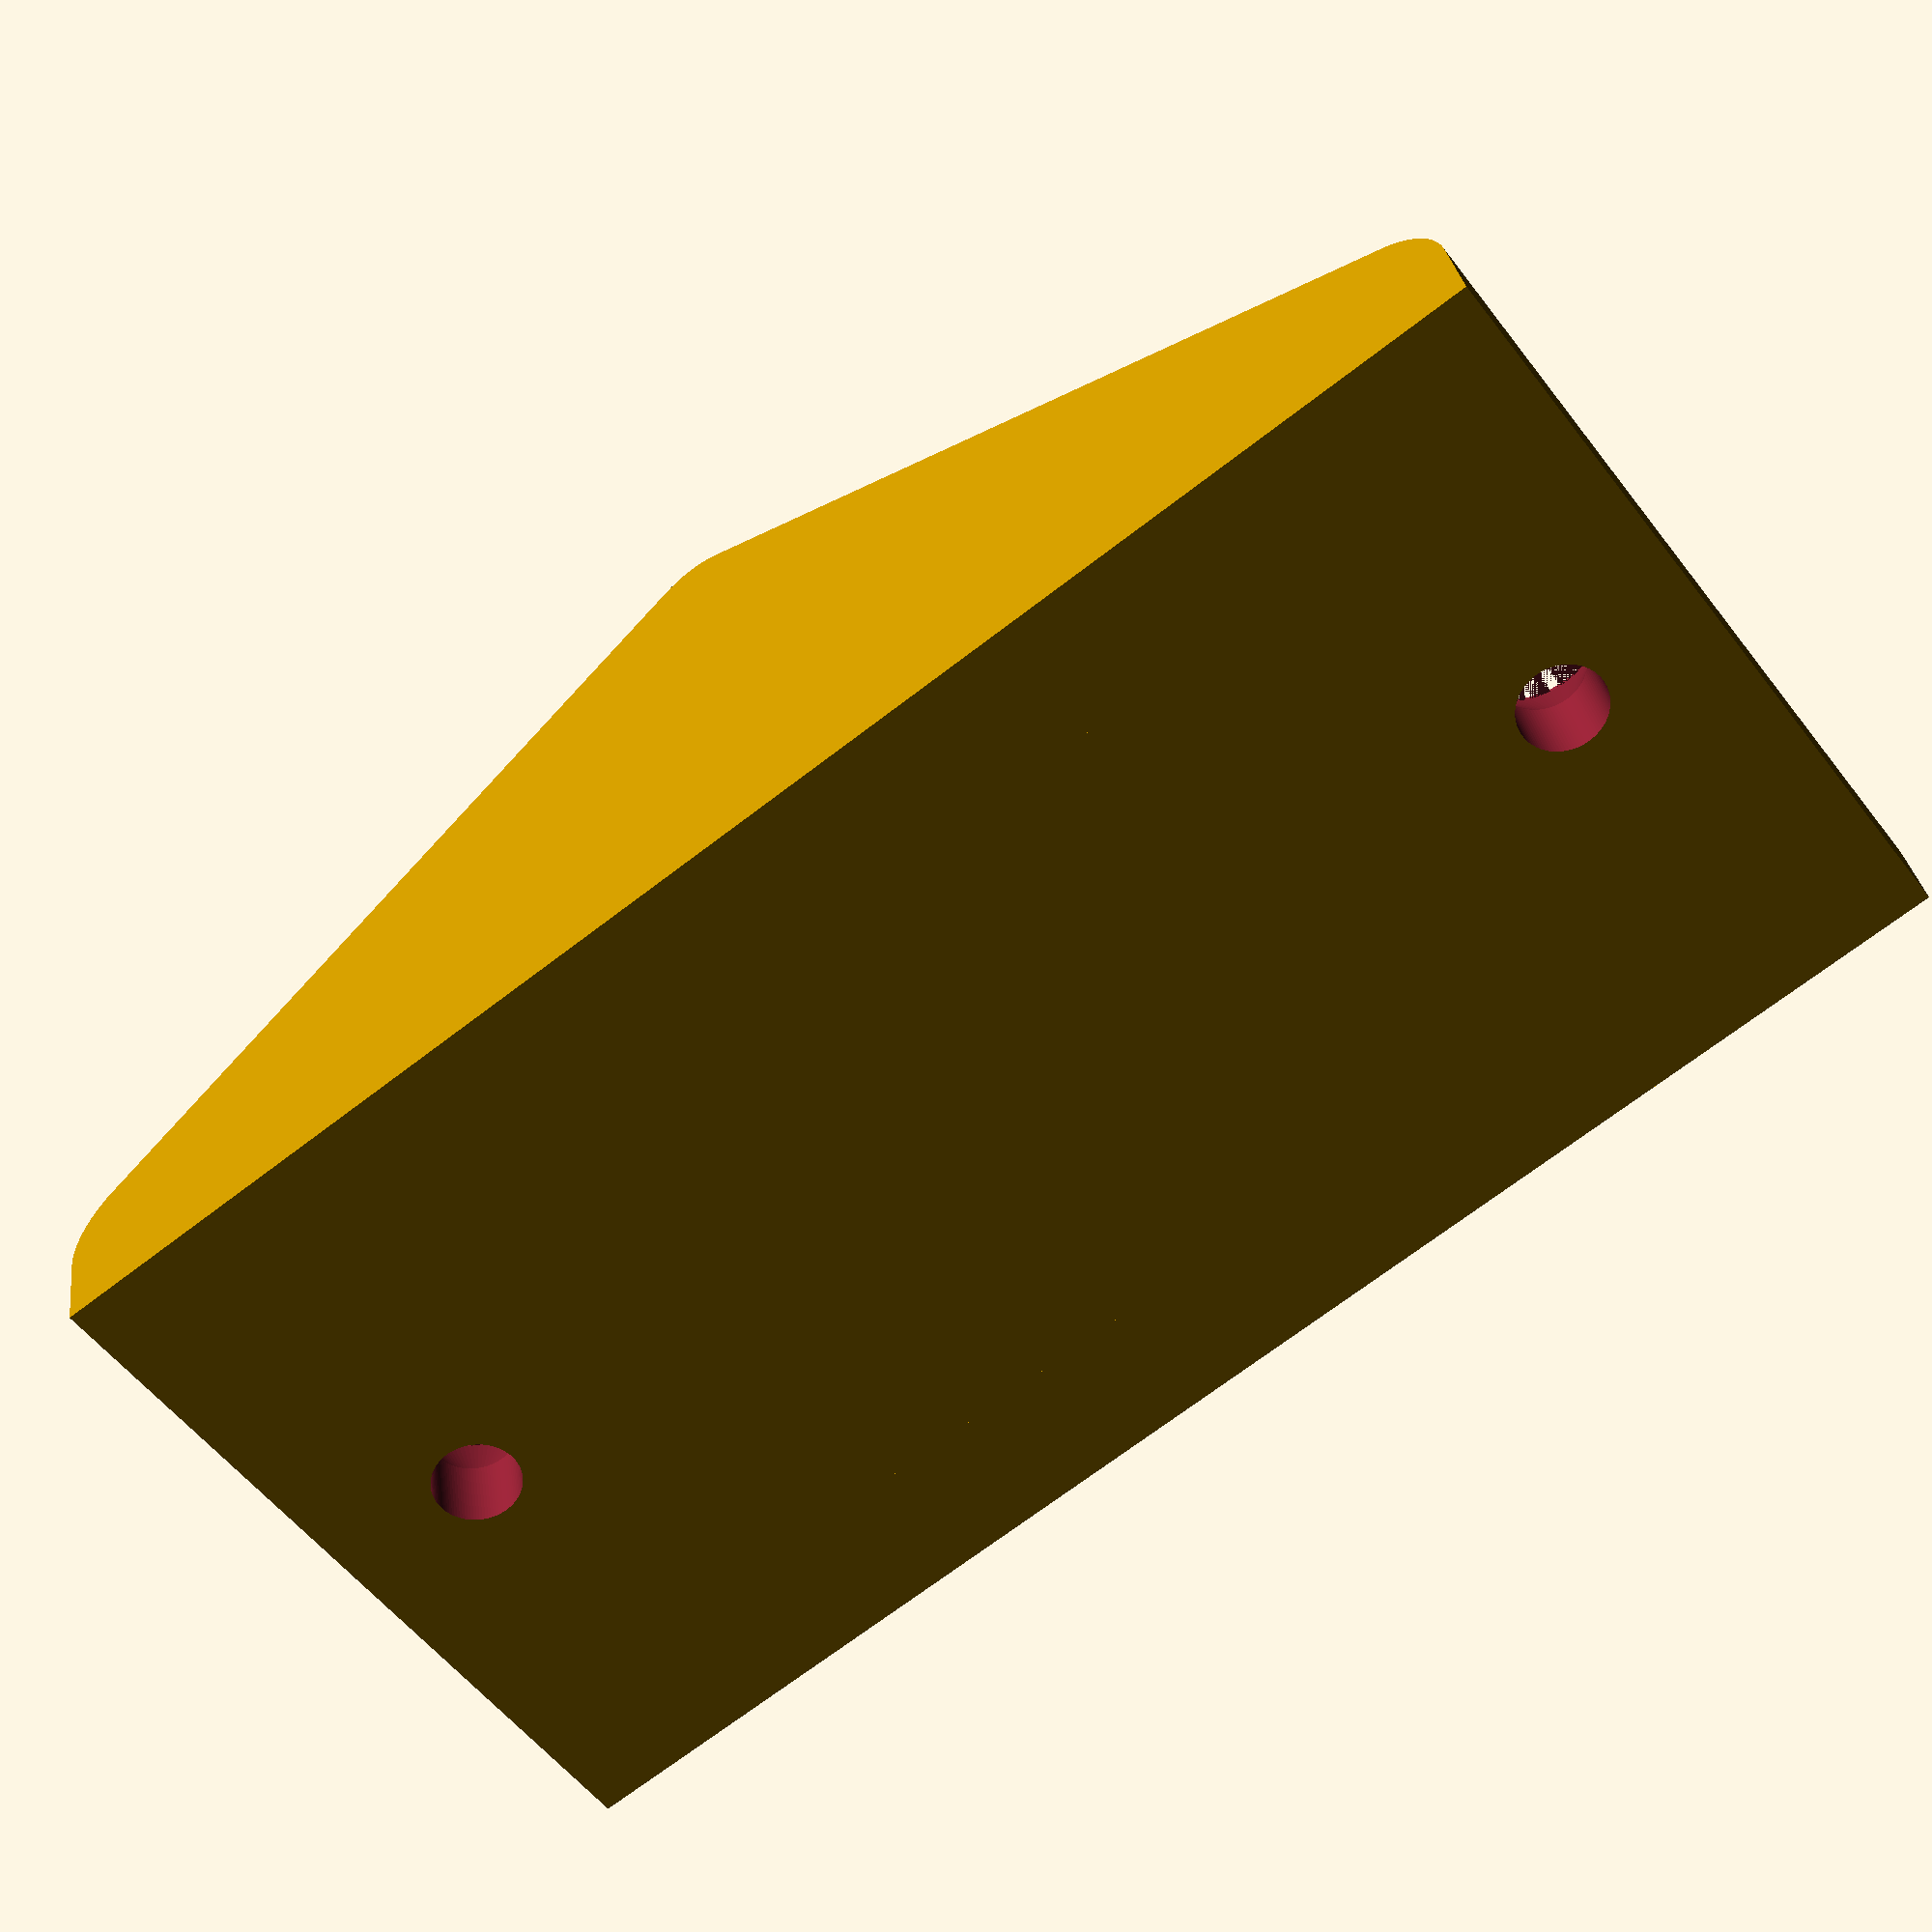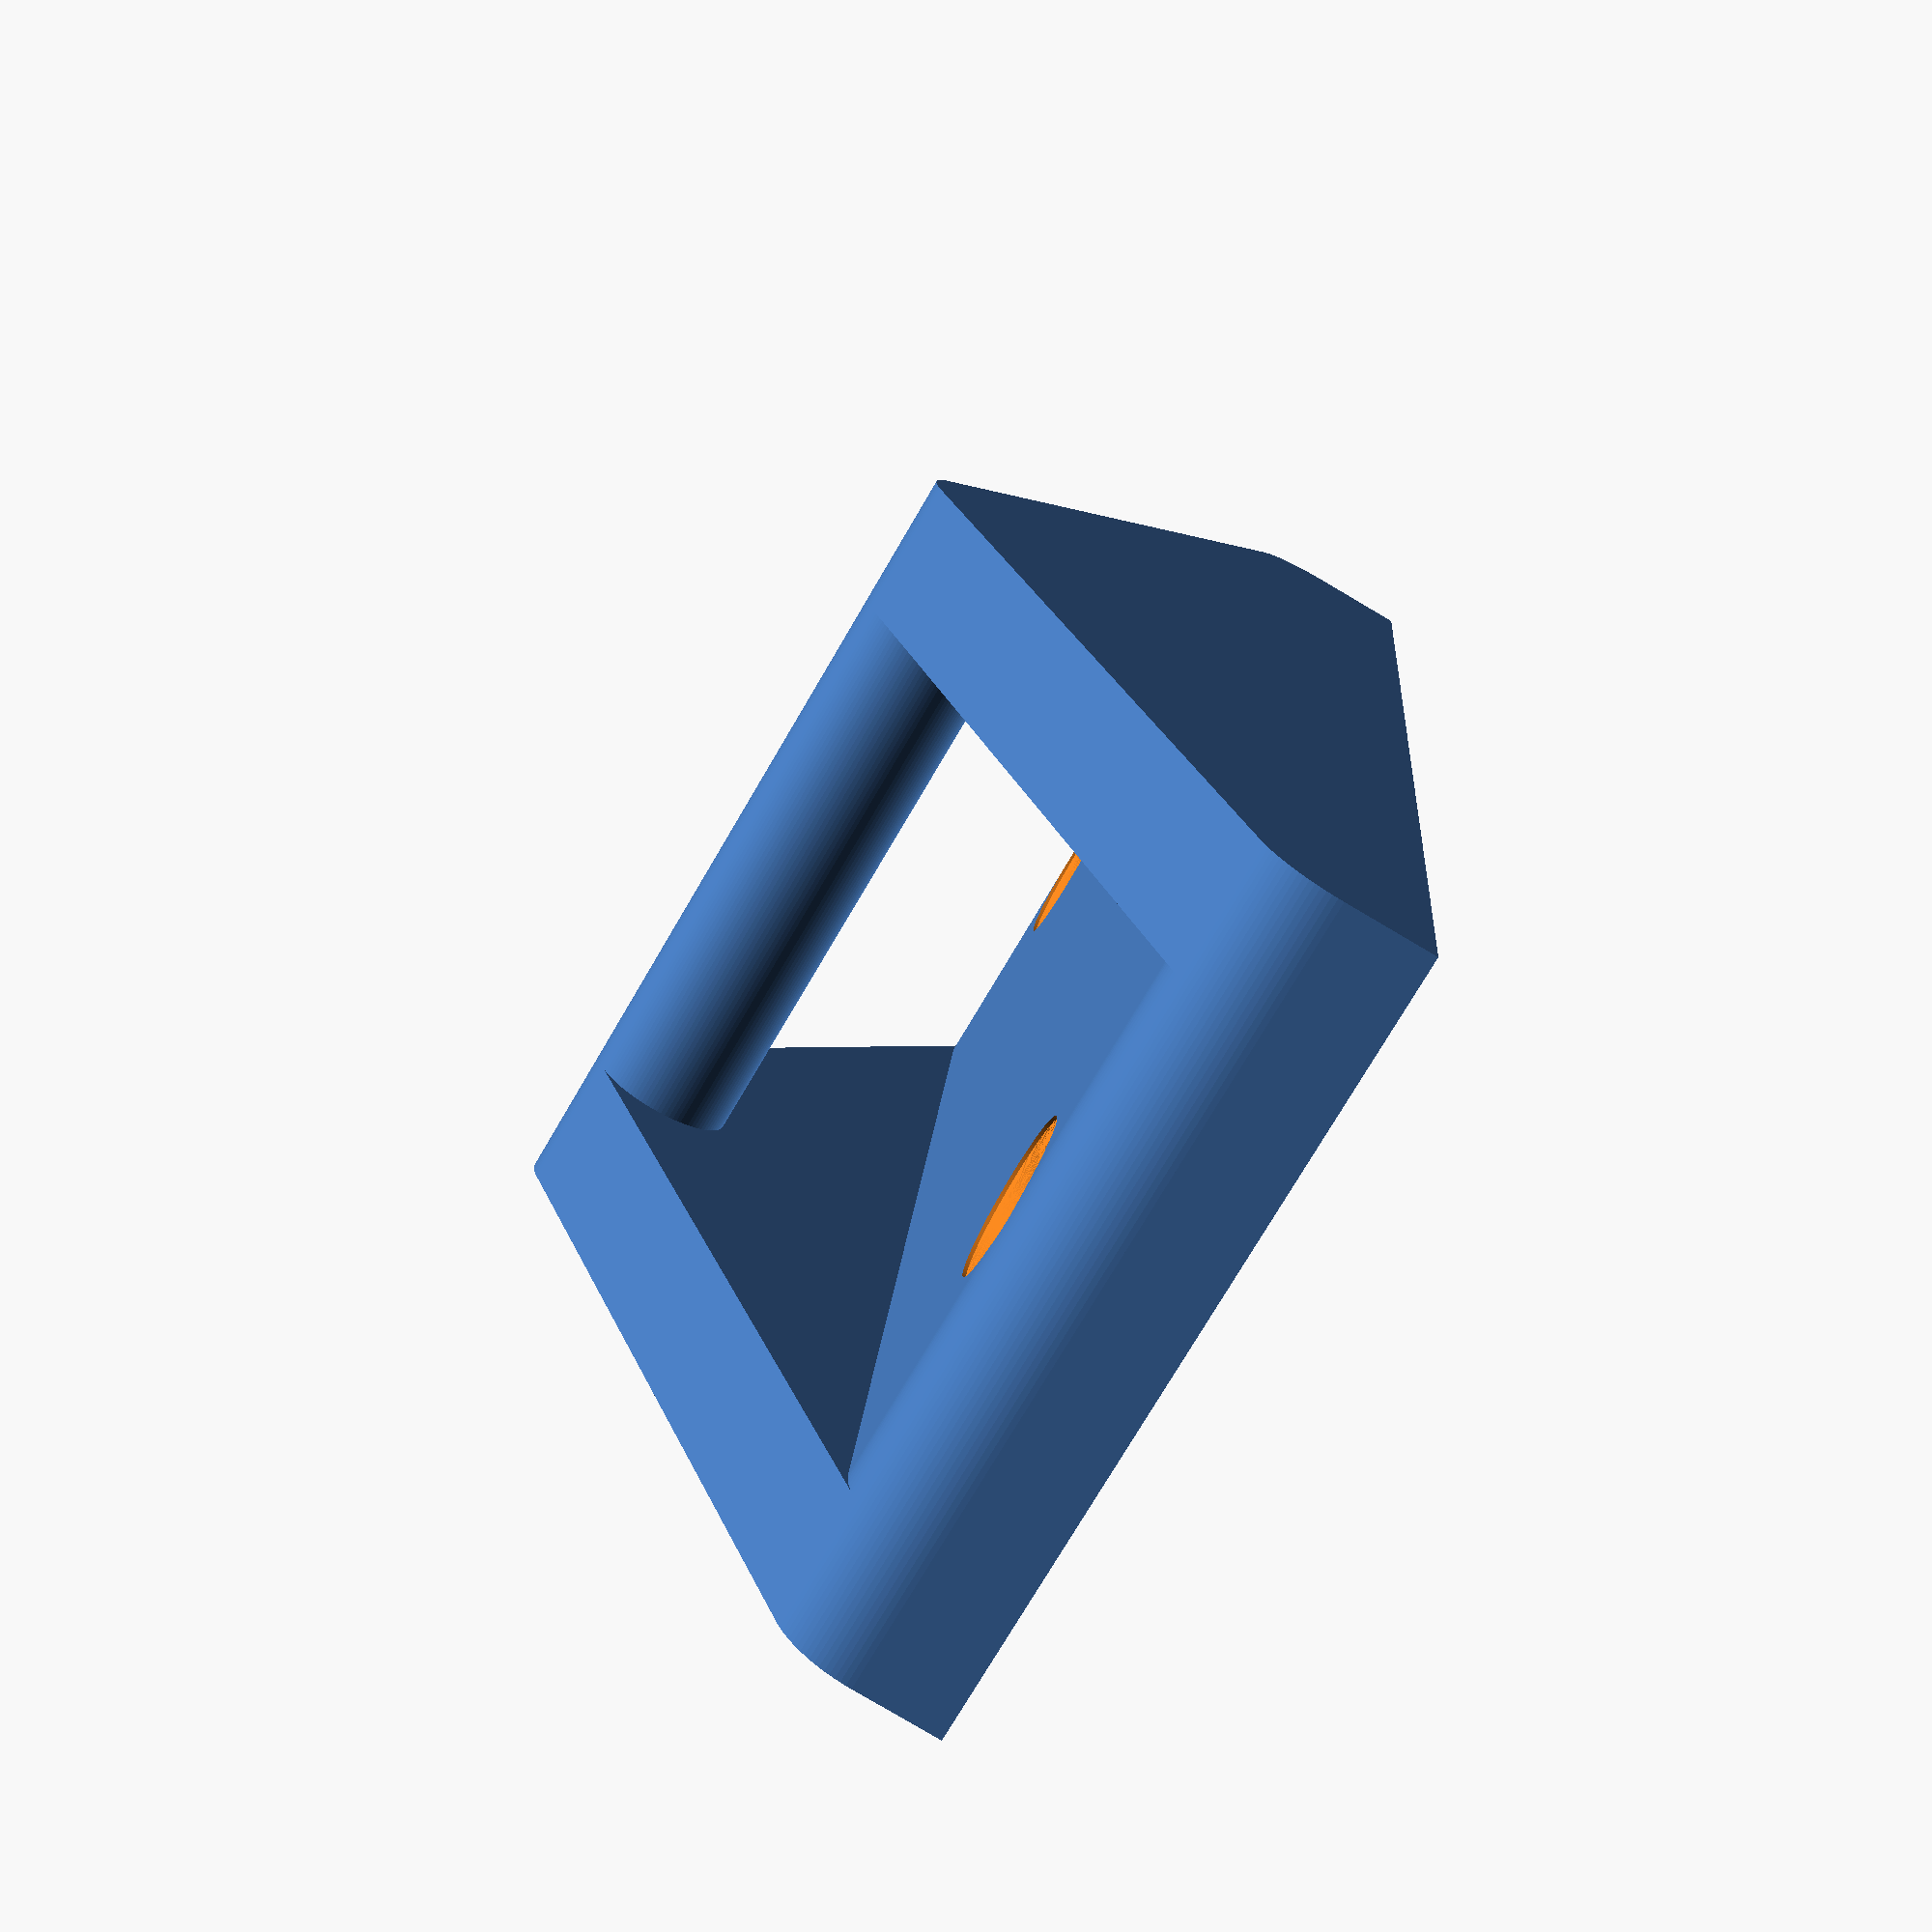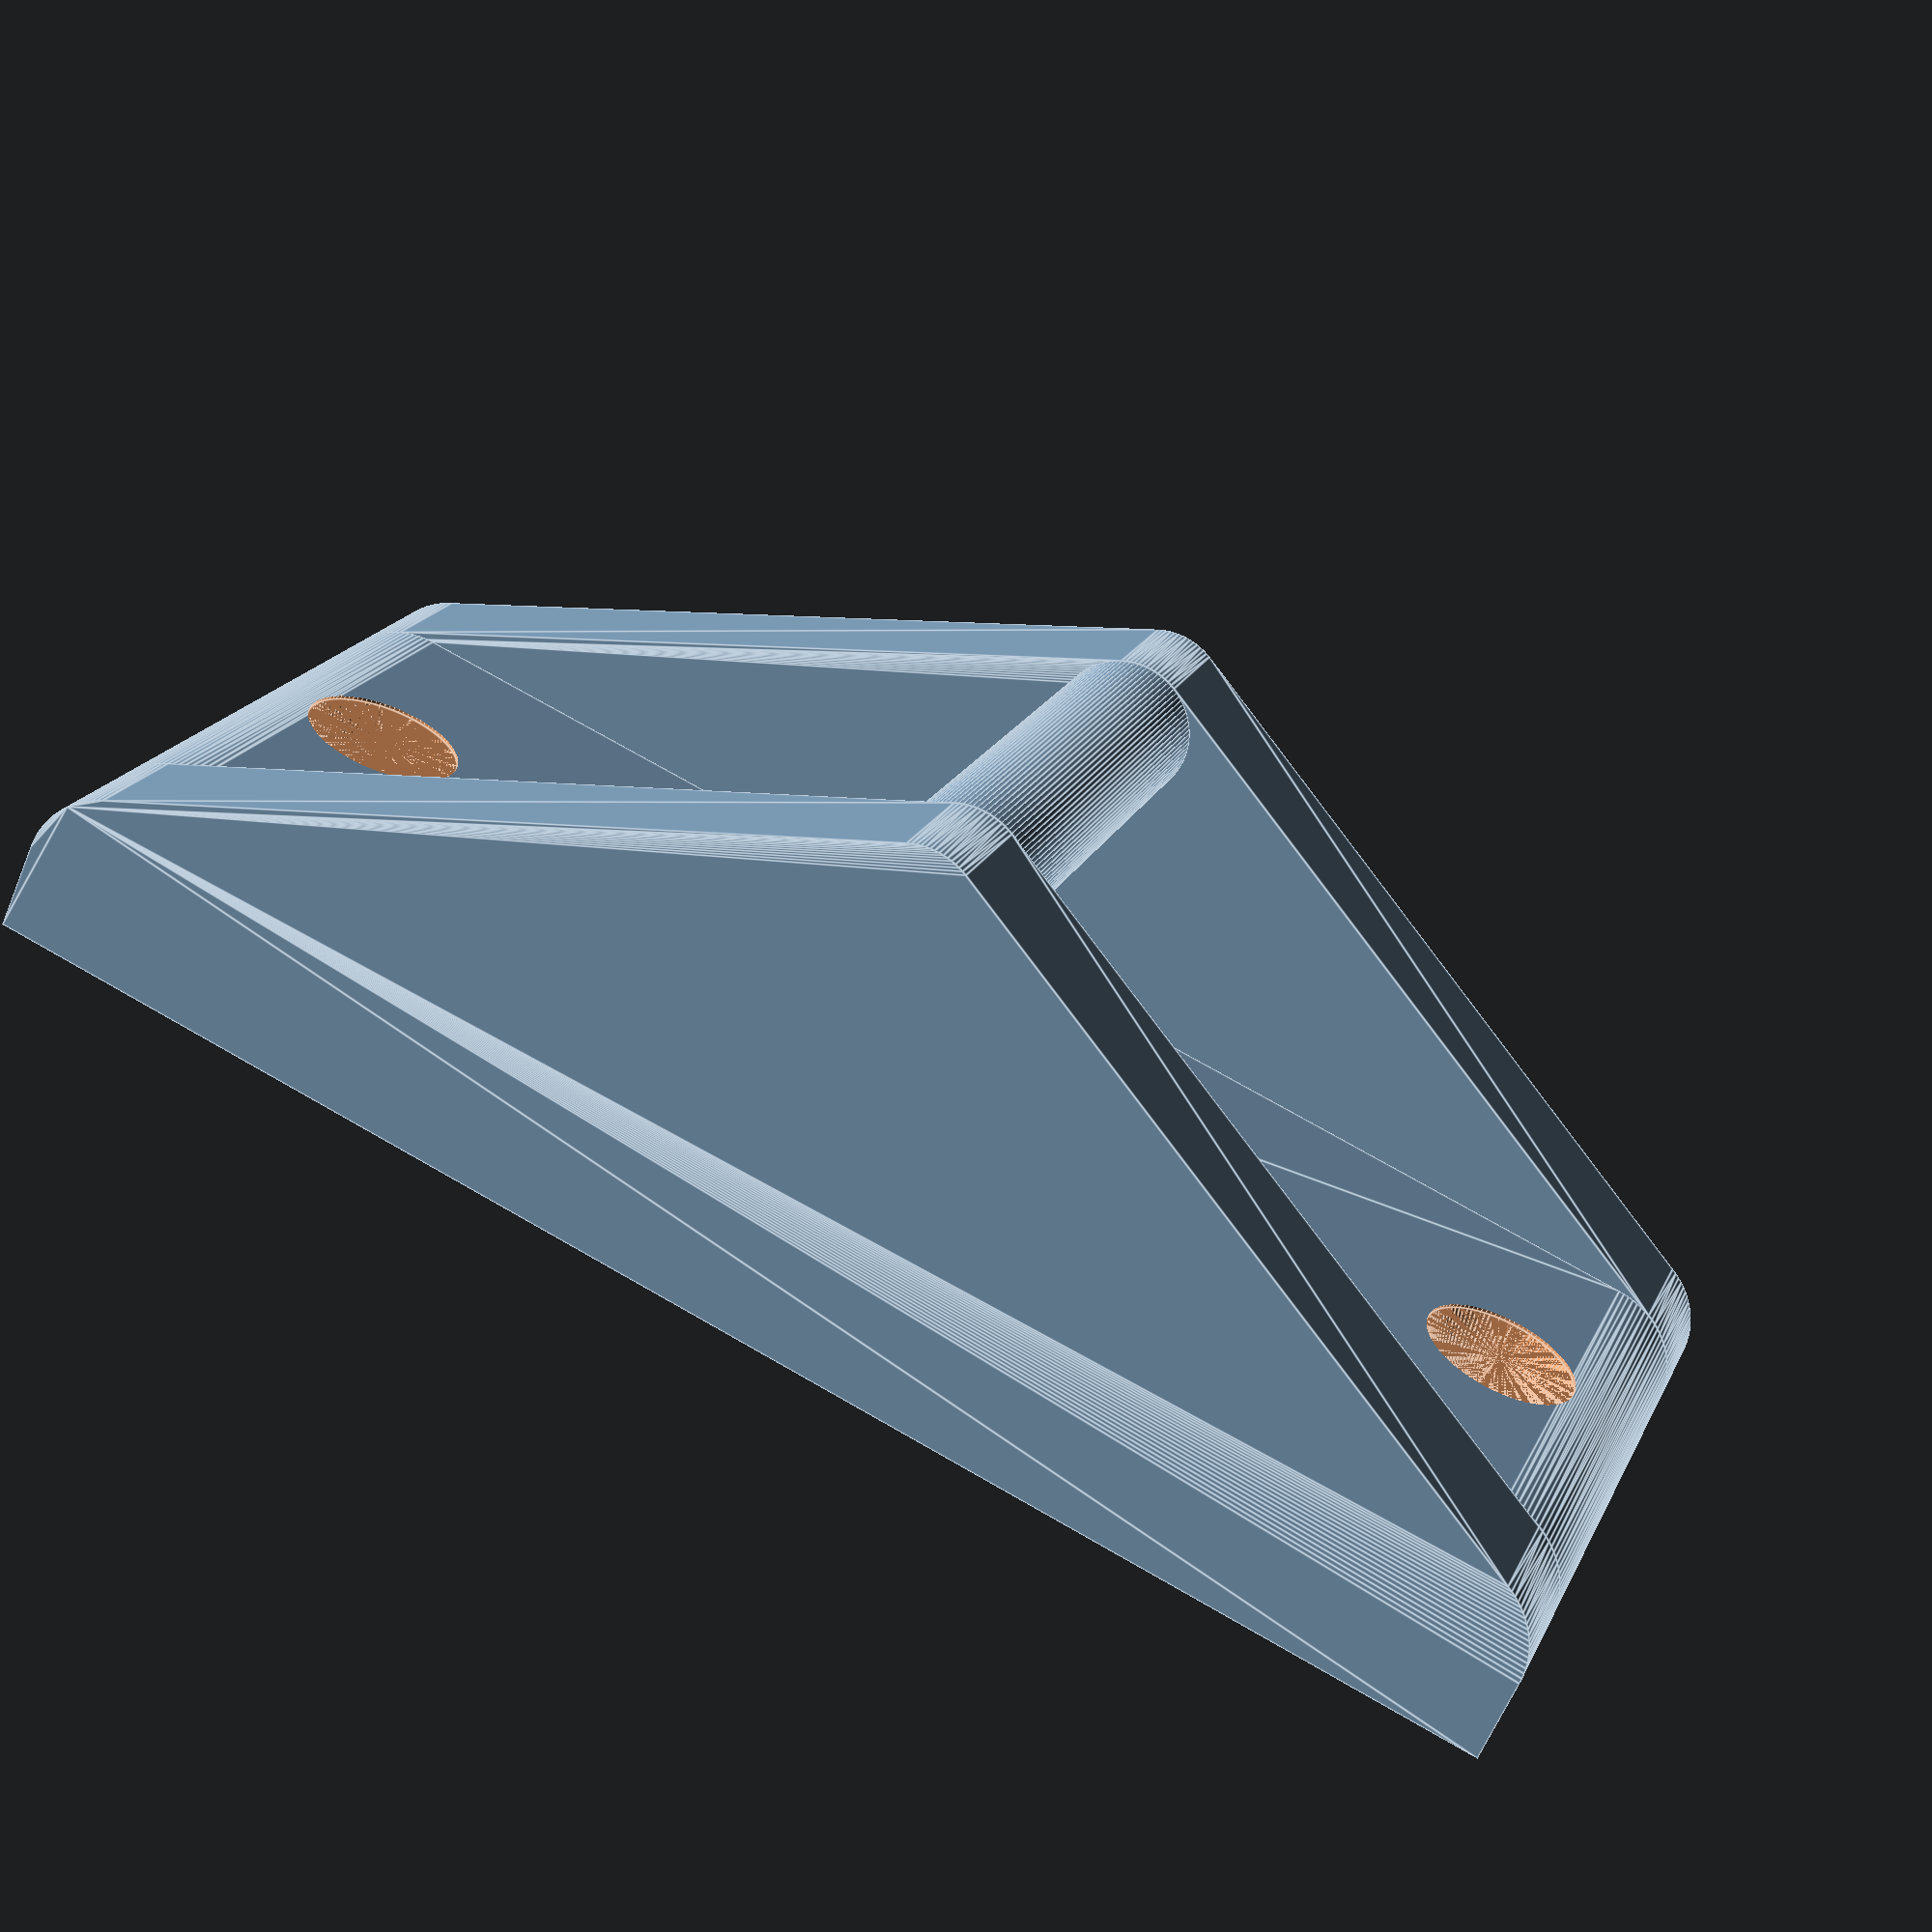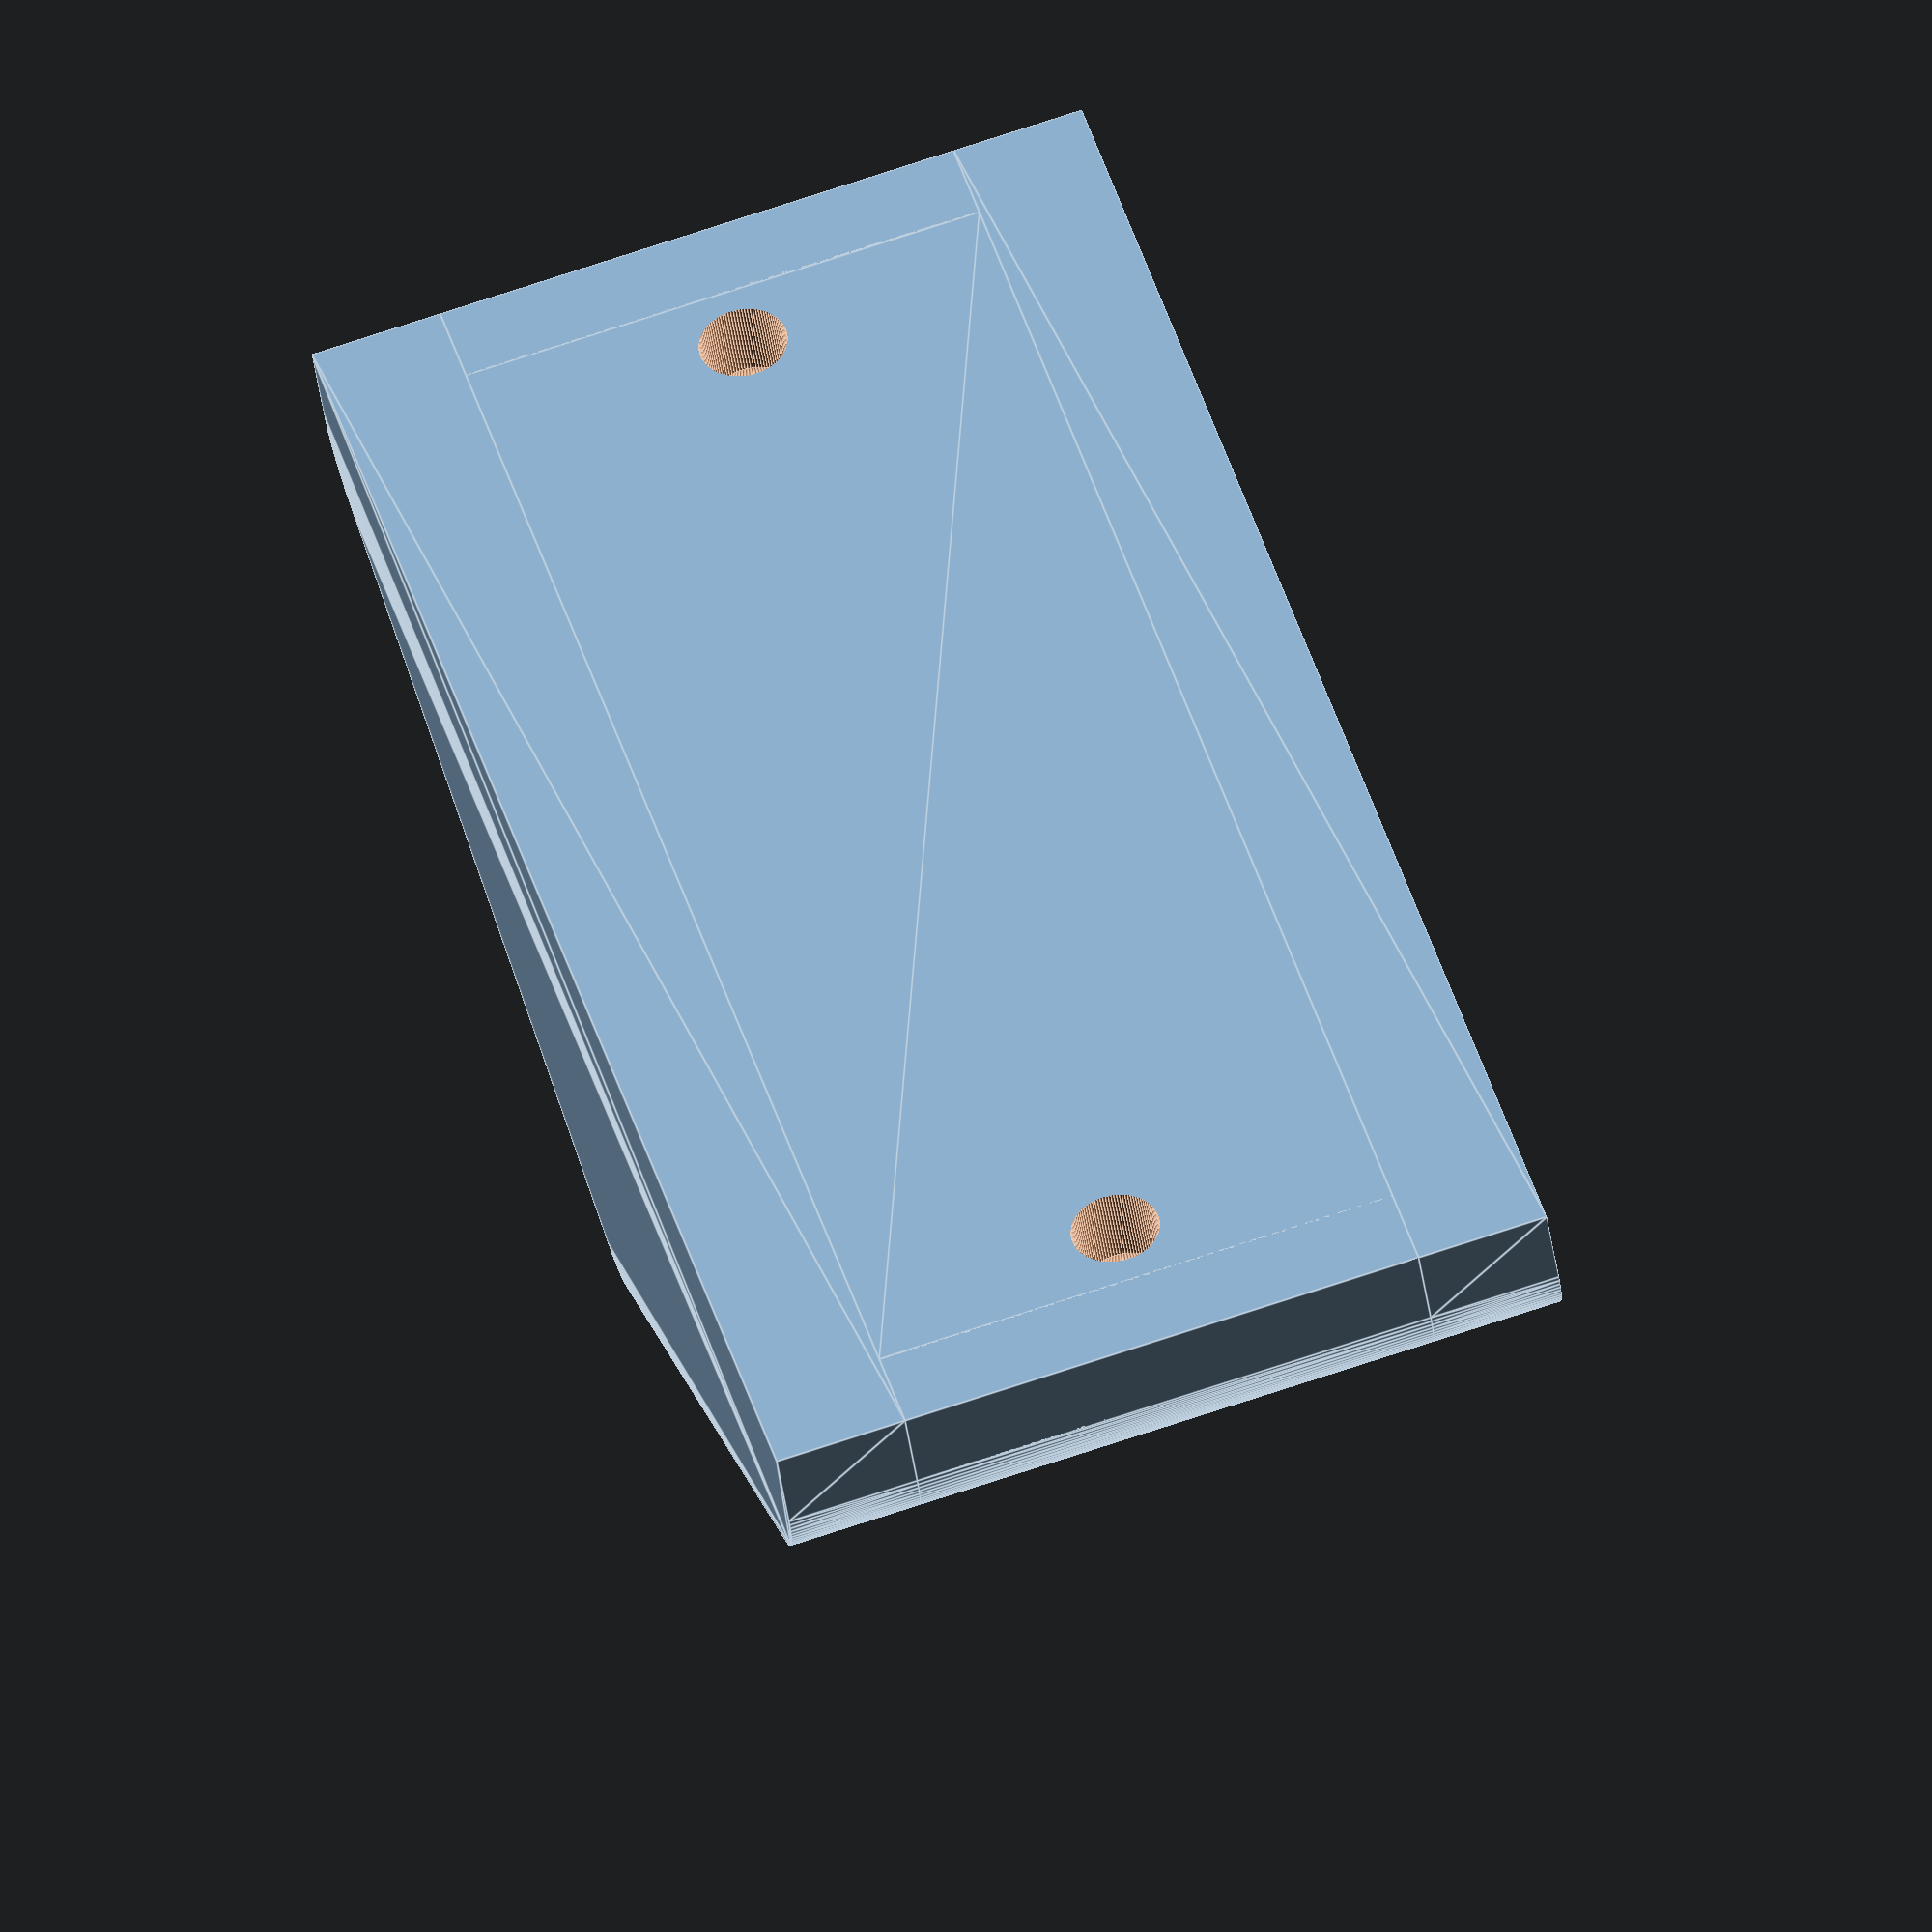
<openscad>
// dimensions in mm
//
$fs = 0.1; // mm per facet in cylinder
$fa = 5; // degrees per facet in cylinder
$fn = 100;

bar_width = 30;
clip_dia = 8.0; // diameter of pannier bar 8.3
overall_height = 90; //
plate_thickness = 10;


// screw hole
module screw_hole(head_dia, body_dia) {
    depth = 50;
    cylinder(d = head_dia, h = depth);
    translate([0, 0, -depth])
    cylinder(d = body_dia, h = depth);
    // cone for drywall screws
    translate([0, 0, -body_dia])
    cylinder(d2 = head_dia, d1 = body_dia, h = body_dia);
}

module screws() {
    screw_head_dia = 9;
    screw_body_dia = 5;
    screw_head_depth = 0.2;
    
    translate([-overall_height/2+screw_head_dia,10-screw_head_depth,bar_width/2])
    rotate([-90,0,0]) {
        screw_hole(screw_head_dia, screw_body_dia);
        translate([overall_height-screw_head_dia*2,0,0])
        screw_hole(screw_head_dia, screw_body_dia);
    }
}

module side() {
    hull() {
        translate([-overall_height/2, 0, 0])
        cube([overall_height, plate_thickness/2, bar_width/4]);

        translate([overall_height/2-plate_thickness/2,plate_thickness/2,0])
        cylinder(d = plate_thickness, h = bar_width/4);

        translate([-overall_height/2+plate_thickness/2,plate_thickness/2,0])
        cylinder(d = plate_thickness, h = bar_width/4);

        translate([0,plate_thickness + 12 + clip_dia/2,0])
        cylinder(d = clip_dia, h = bar_width/4);
    }
}

module body() {
    // main bar
    translate([0,plate_thickness + 12 + clip_dia/2,0])
    cylinder(d = clip_dia, h = bar_width);
    
    // base plate
    translate([-overall_height/2, 0, 0])
    cube([overall_height, plate_thickness/2, bar_width]);
    hull() {
        translate([overall_height/2-plate_thickness/2,plate_thickness/2,0])
        cylinder(d = plate_thickness, h = bar_width);
        translate([-overall_height/2+plate_thickness/2,plate_thickness/2,0])
        cylinder(d = plate_thickness, h = bar_width);
    }
    
    // side plates
    translate([0,0,bar_width])
    side();
    translate([0,0,-bar_width/4])
    side();
}

// cut the screw holes
rotate([90,0,0])
difference() {
    body();
    screws();
}

</openscad>
<views>
elev=330.1 azim=216.8 roll=172.3 proj=p view=solid
elev=262.1 azim=96.9 roll=120.5 proj=p view=solid
elev=63.6 azim=200.0 roll=337.4 proj=p view=edges
elev=42.3 azim=106.8 roll=187.8 proj=o view=edges
</views>
